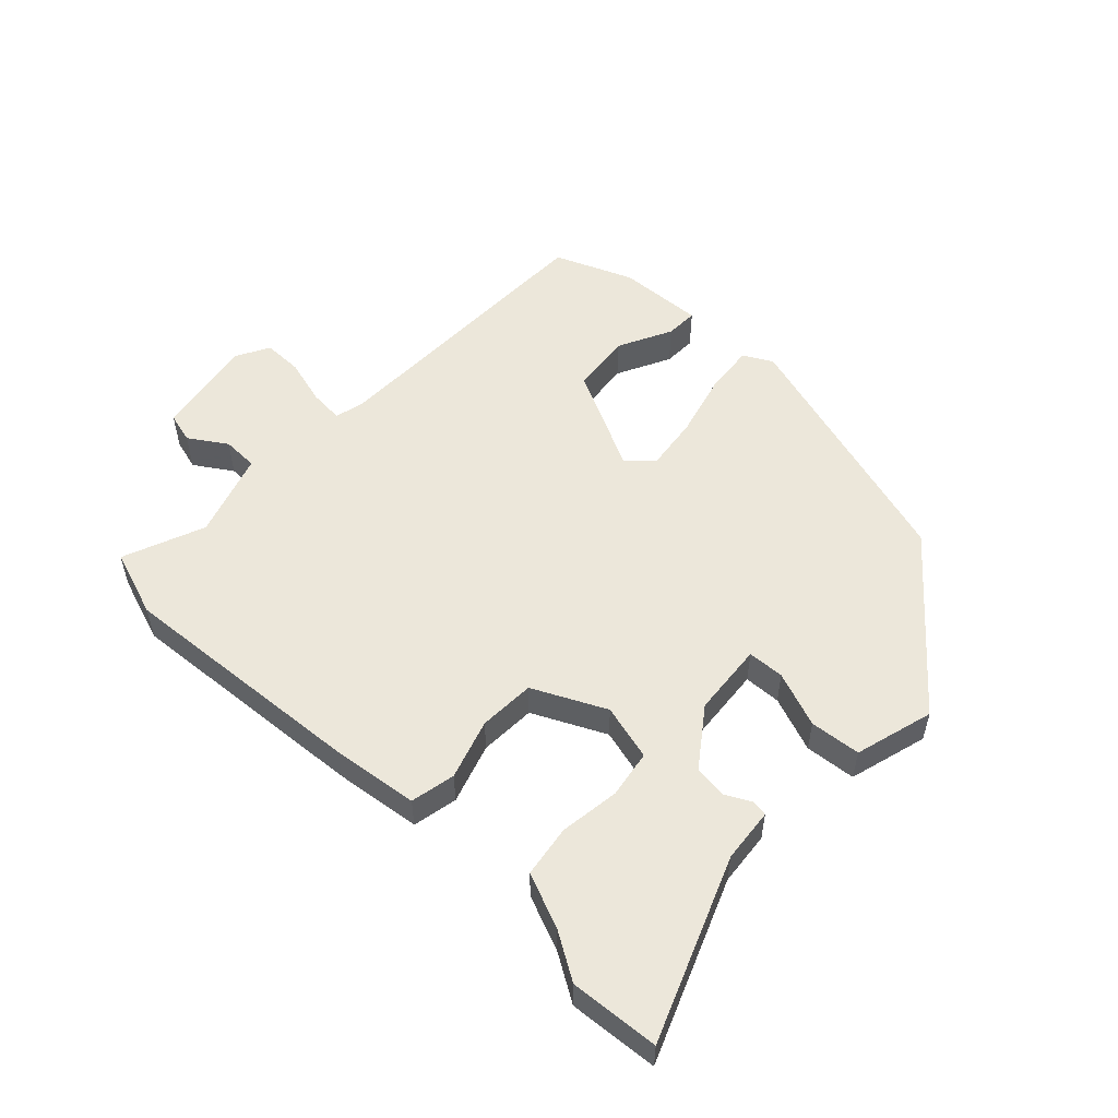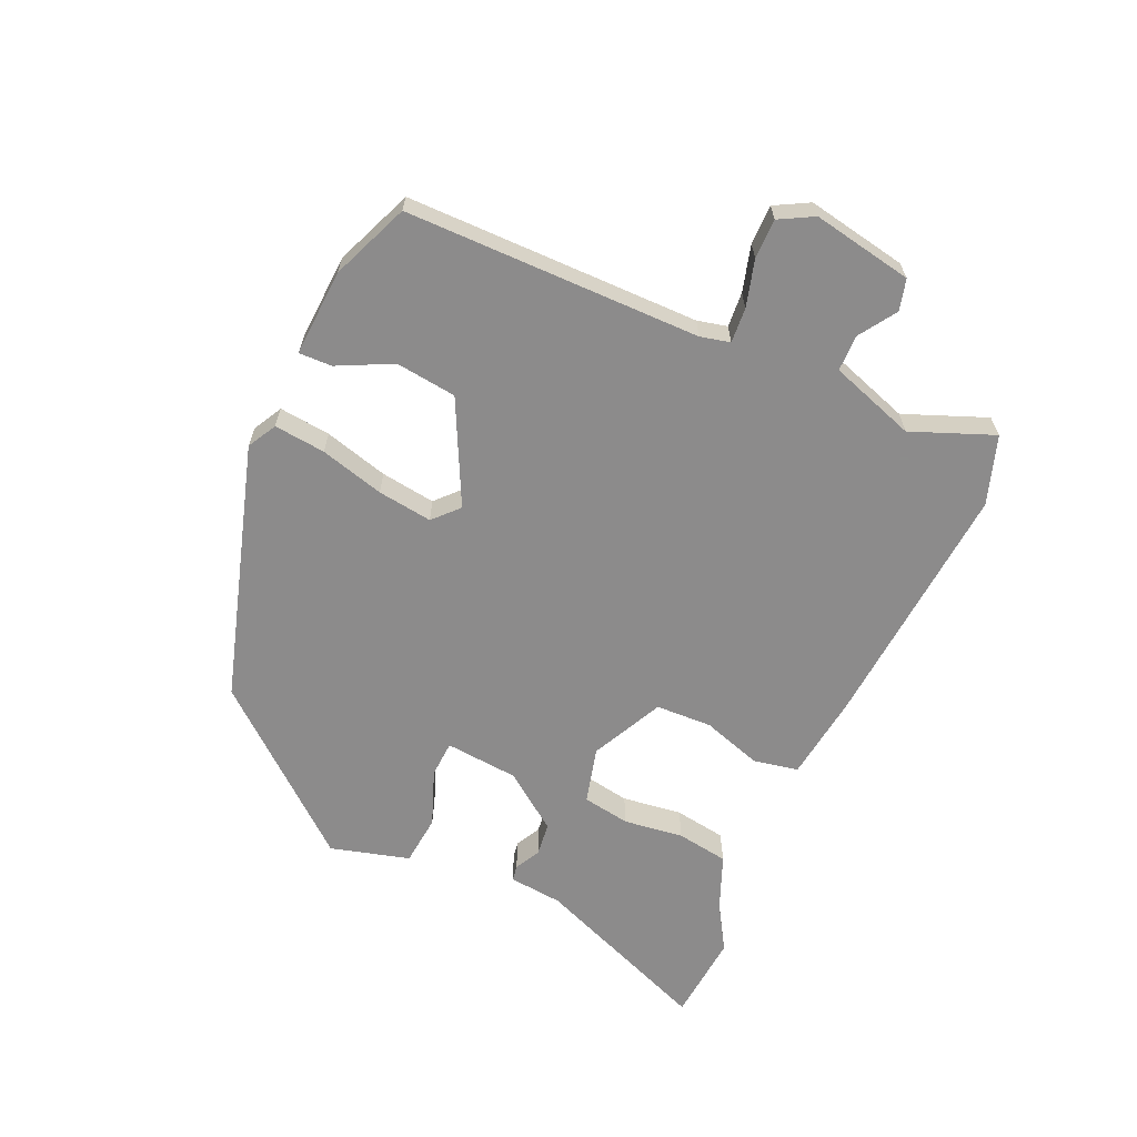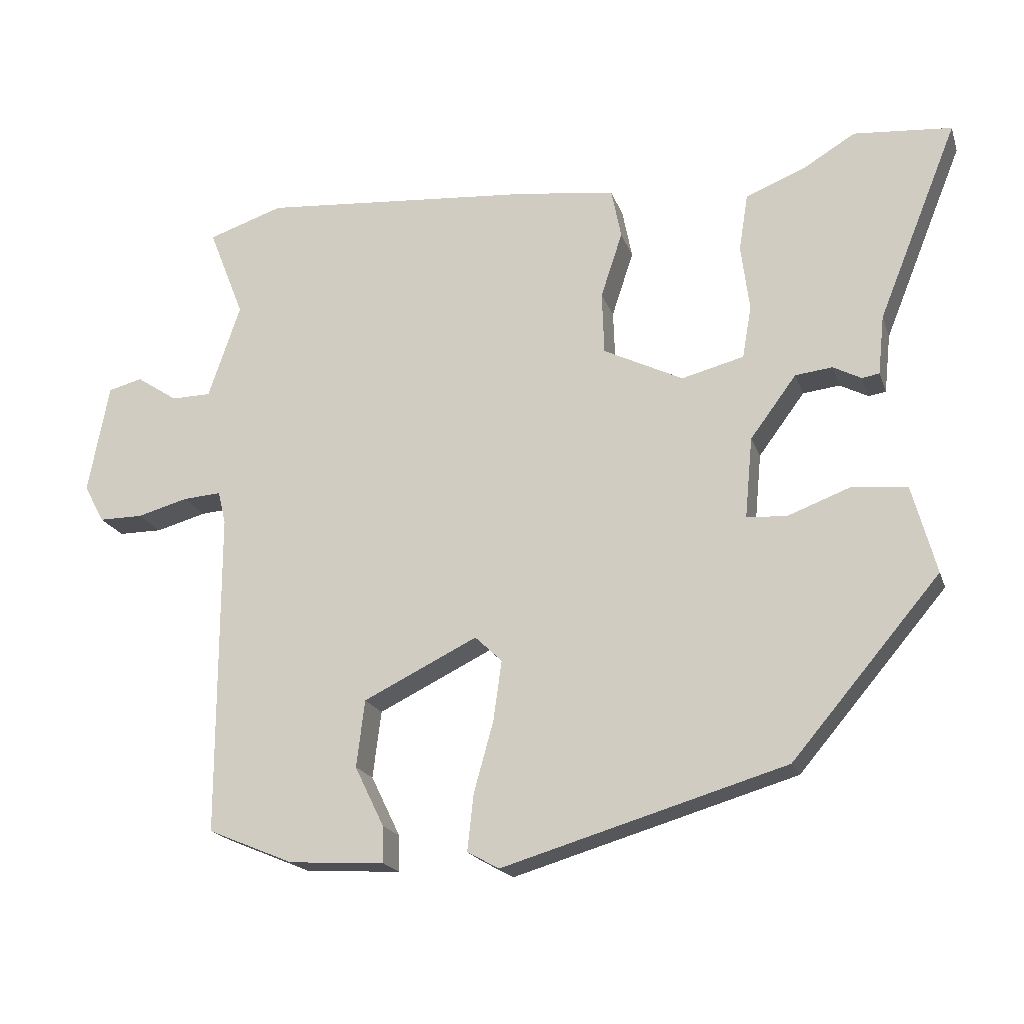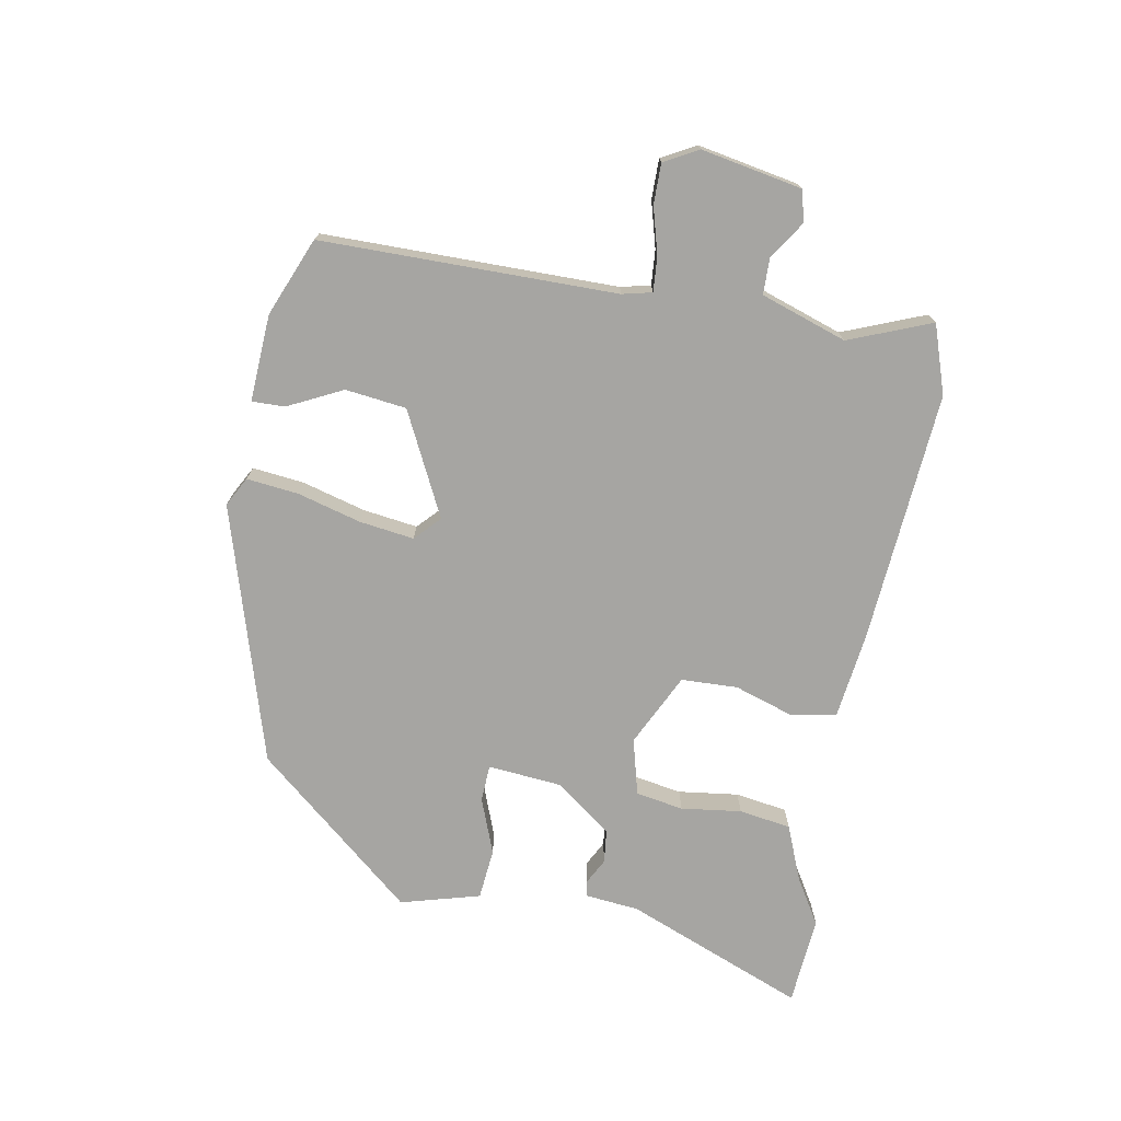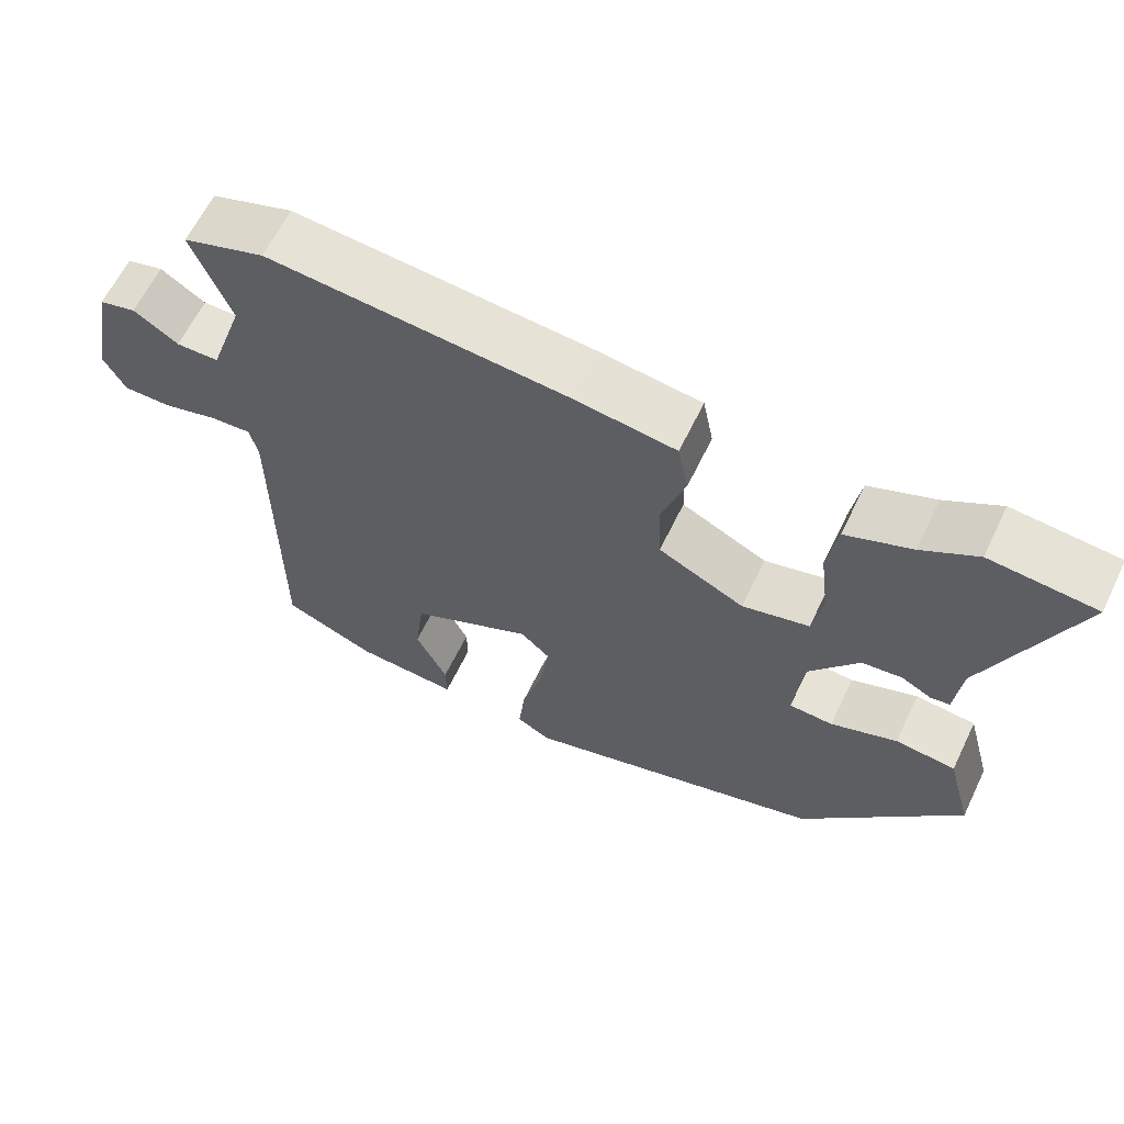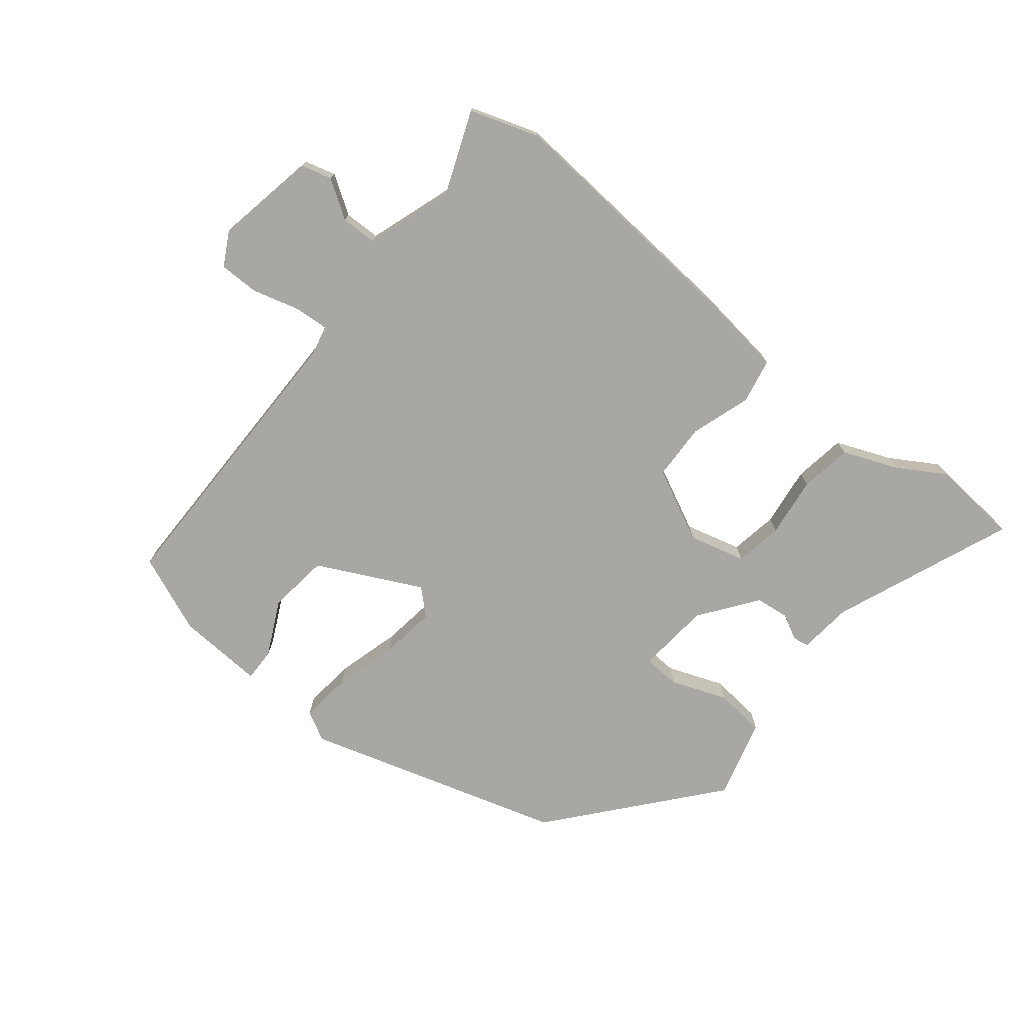
<metadata>
{"format":"obj","ext":"obj","renderer":"f3d","projection":"perspective","resolution":1024,"background":"white","views":[{"elev":53.7,"azim":43.9,"up":"+Y"},{"elev":-64.0,"azim":-113.9,"up":"+Y"},{"elev":-19.2,"azim":16.1,"up":"+Z"},{"elev":-73.7,"azim":-100.1,"up":"+Y"},{"elev":62.8,"azim":25.8,"up":"+Z"},{"elev":-74.5,"azim":-38.7,"up":"+Y"}]}
</metadata>
<code>
v -0.53 0.07 -0.464
v -0.53 0.07 0.001
v -0.541 0.07 0.048
v -0.596 0.07 0.044
v -0.669 0.07 0.024
v -0.732 0.07 0.024
v -0.761 0.07 0.078
v -0.731 0.07 0.236
v -0.682 0.07 0.249
v -0.623 0.07 0.21
v -0.566 0.07 0.211
v -0.52 0.07 0.346
v -0.571 0.07 0.476
v -0.463 0.07 0.512
v -0.067 0.07 0.48
v 0.07 0.07 0.462
v 0.084 0.07 0.391
v 0.053 0.07 0.297
v 0.056 0.07 0.208
v 0.17 0.07 0.152
v 0.259 0.07 0.175
v 0.272 0.07 0.25
v 0.26 0.07 0.345
v 0.273 0.07 0.427
v 0.36 0.07 0.462
v 0.433 0.07 0.506
v 0.573 0.07 0.494
v 0.459 0.07 0.212
v 0.45 0.07 0.127
v 0.425 0.07 0.123
v 0.385 0.07 0.144
v 0.332 0.07 0.138
v 0.266 0.07 0.049
v 0.255 0.07 -0.067
v 0.313 0.07 -0.07
v 0.401 0.07 -0.037
v 0.481 0.07 -0.045
v 0.515 0.07 -0.17
v 0.304 0.07 -0.419
v -0.102 0.07 -0.539
v -0.148 0.07 -0.514
v -0.139 0.07 -0.433
v -0.111 0.07 -0.332
v -0.099 0.07 -0.246
v -0.138 0.07 -0.209
v -0.301 0.07 -0.289
v -0.313 0.07 -0.385
v -0.271 0.07 -0.471
v -0.27 0.07 -0.523
v -0.407 0.07 -0.515
v -0.53 0 -0.464
v -0.53 0 0.001
v -0.541 0 0.048
v -0.596 0 0.044
v -0.669 0 0.024
v -0.732 0 0.024
v -0.761 0 0.078
v -0.731 0 0.236
v -0.682 0 0.249
v -0.623 0 0.21
v -0.566 0 0.211
v -0.52 0 0.346
v -0.571 0 0.476
v -0.463 0 0.512
v -0.067 0 0.48
v 0.07 0 0.462
v 0.084 0 0.391
v 0.053 0 0.297
v 0.056 0 0.208
v 0.17 0 0.152
v 0.259 0 0.175
v 0.272 0 0.25
v 0.26 0 0.345
v 0.273 0 0.427
v 0.36 0 0.462
v 0.433 0 0.506
v 0.573 0 0.494
v 0.459 0 0.212
v 0.45 0 0.127
v 0.425 0 0.123
v 0.385 0 0.144
v 0.332 0 0.138
v 0.266 0 0.049
v 0.255 0 -0.067
v 0.313 0 -0.07
v 0.401 0 -0.037
v 0.481 0 -0.045
v 0.515 0 -0.17
v 0.304 0 -0.419
v -0.102 0 -0.539
v -0.148 0 -0.514
v -0.139 0 -0.433
v -0.111 0 -0.332
v -0.099 0 -0.246
v -0.138 0 -0.209
v -0.301 0 -0.289
v -0.313 0 -0.385
v -0.271 0 -0.471
v -0.27 0 -0.523
v -0.407 0 -0.515
f 47 48 49 50
f 46 47 50 1
f 40 41 42 43
f 40 43 44
f 39 40 44
f 38 39 44 45
f 35 36 37 38
f 34 35 38 45
f 28 29 30 31
f 28 31 32
f 25 26 27 28
f 25 28 32
f 22 23 24 25
f 21 22 25 32
f 20 21 32 33
f 15 16 17 18
f 15 18 19
f 12 13 14 15
f 11 12 15 19
f 10 11 19 20
f 8 9 10
f 7 8 10
f 4 5 6 7
f 3 4 7 10
f 46 1 2
f 45 46 2 3
f 20 33 34 45
f 3 10 20 45
f 100 99 98 97
f 51 100 97 96
f 93 92 91 90
f 94 93 90
f 94 90 89
f 95 94 89 88
f 88 87 86 85
f 95 88 85 84
f 81 80 79 78
f 82 81 78
f 78 77 76 75
f 82 78 75
f 75 74 73 72
f 82 75 72 71
f 83 82 71 70
f 68 67 66 65
f 69 68 65
f 65 64 63 62
f 69 65 62 61
f 70 69 61 60
f 60 59 58
f 60 58 57
f 57 56 55 54
f 60 57 54 53
f 52 51 96
f 53 52 96 95
f 95 84 83 70
f 95 70 60 53
f 1 51 52 2
f 2 52 53 3
f 3 53 54 4
f 4 54 55 5
f 5 55 56 6
f 6 56 57 7
f 7 57 58 8
f 8 58 59 9
f 9 59 60 10
f 10 60 61 11
f 11 61 62 12
f 12 62 63 13
f 13 63 64 14
f 14 64 65 15
f 15 65 66 16
f 16 66 67 17
f 17 67 68 18
f 18 68 69 19
f 19 69 70 20
f 20 70 71 21
f 21 71 72 22
f 22 72 73 23
f 23 73 74 24
f 24 74 75 25
f 25 75 76 26
f 26 76 77 27
f 27 77 78 28
f 28 78 79 29
f 29 79 80 30
f 30 80 81 31
f 31 81 82 32
f 32 82 83 33
f 33 83 84 34
f 34 84 85 35
f 35 85 86 36
f 36 86 87 37
f 37 87 88 38
f 38 88 89 39
f 39 89 90 40
f 40 90 91 41
f 41 91 92 42
f 42 92 93 43
f 43 93 94 44
f 44 94 95 45
f 45 95 96 46
f 46 96 97 47
f 47 97 98 48
f 48 98 99 49
f 49 99 100 50
f 50 100 51 1

</code>
